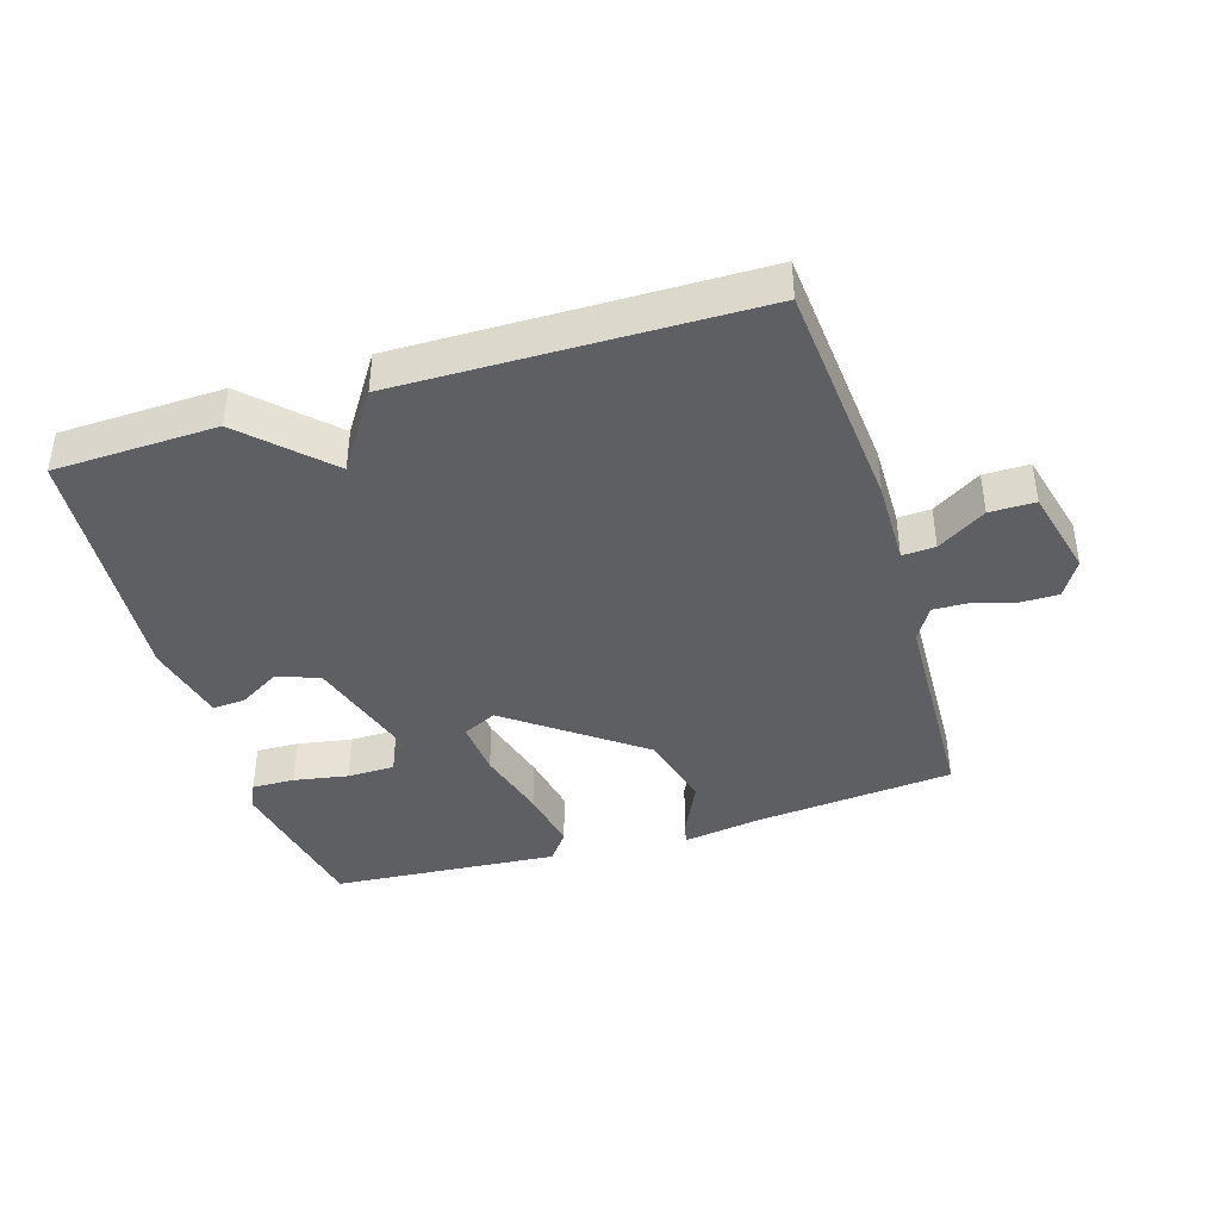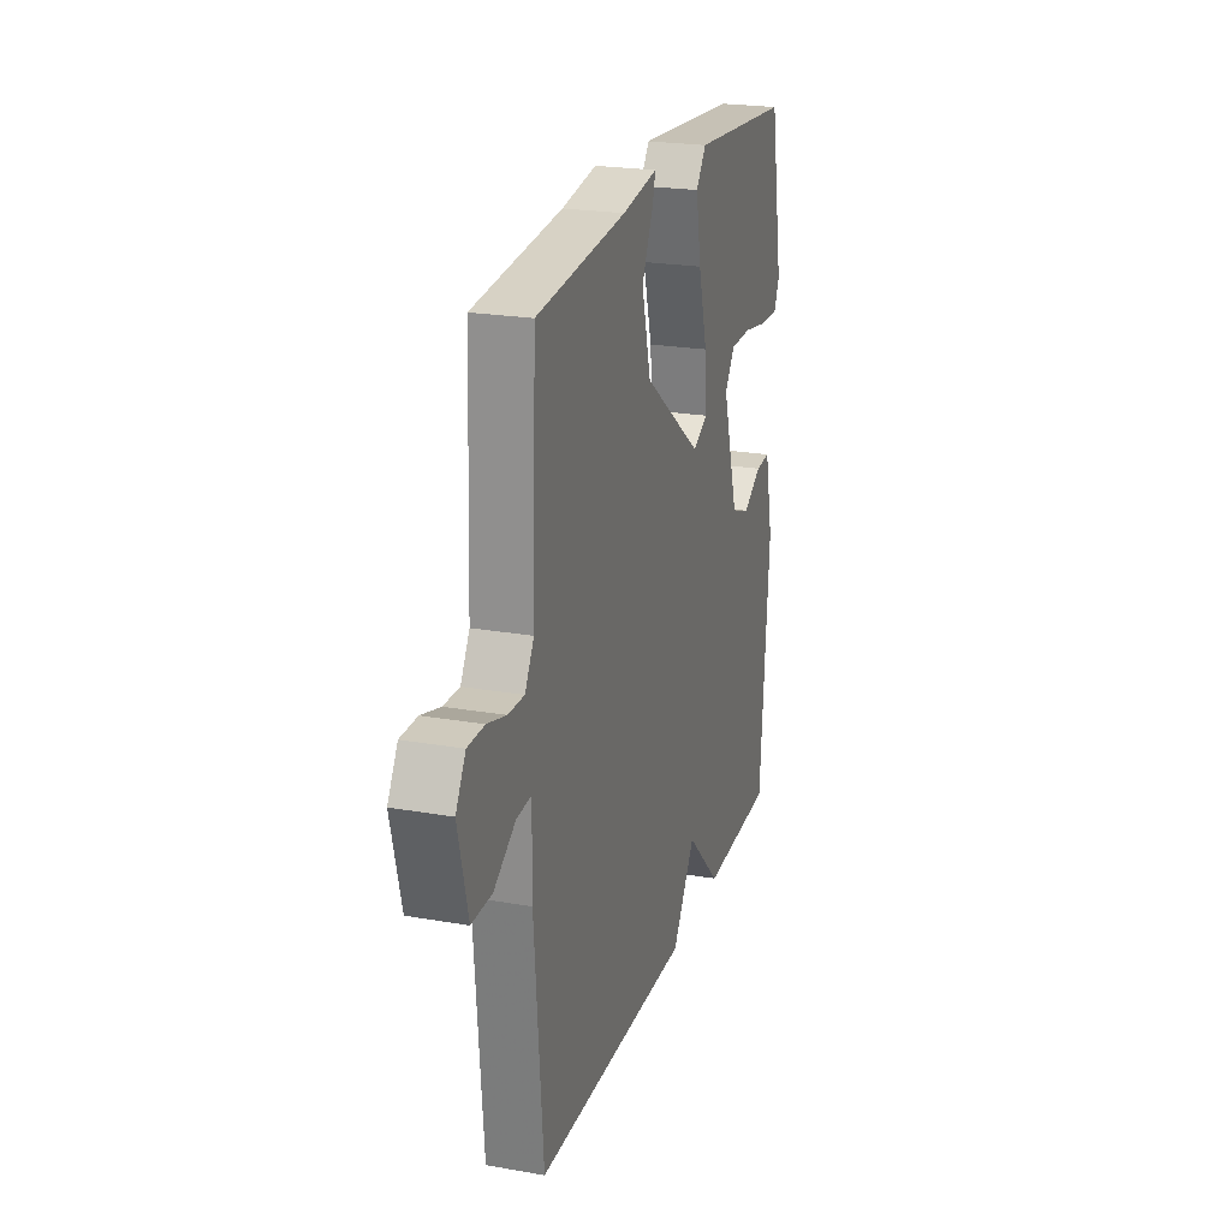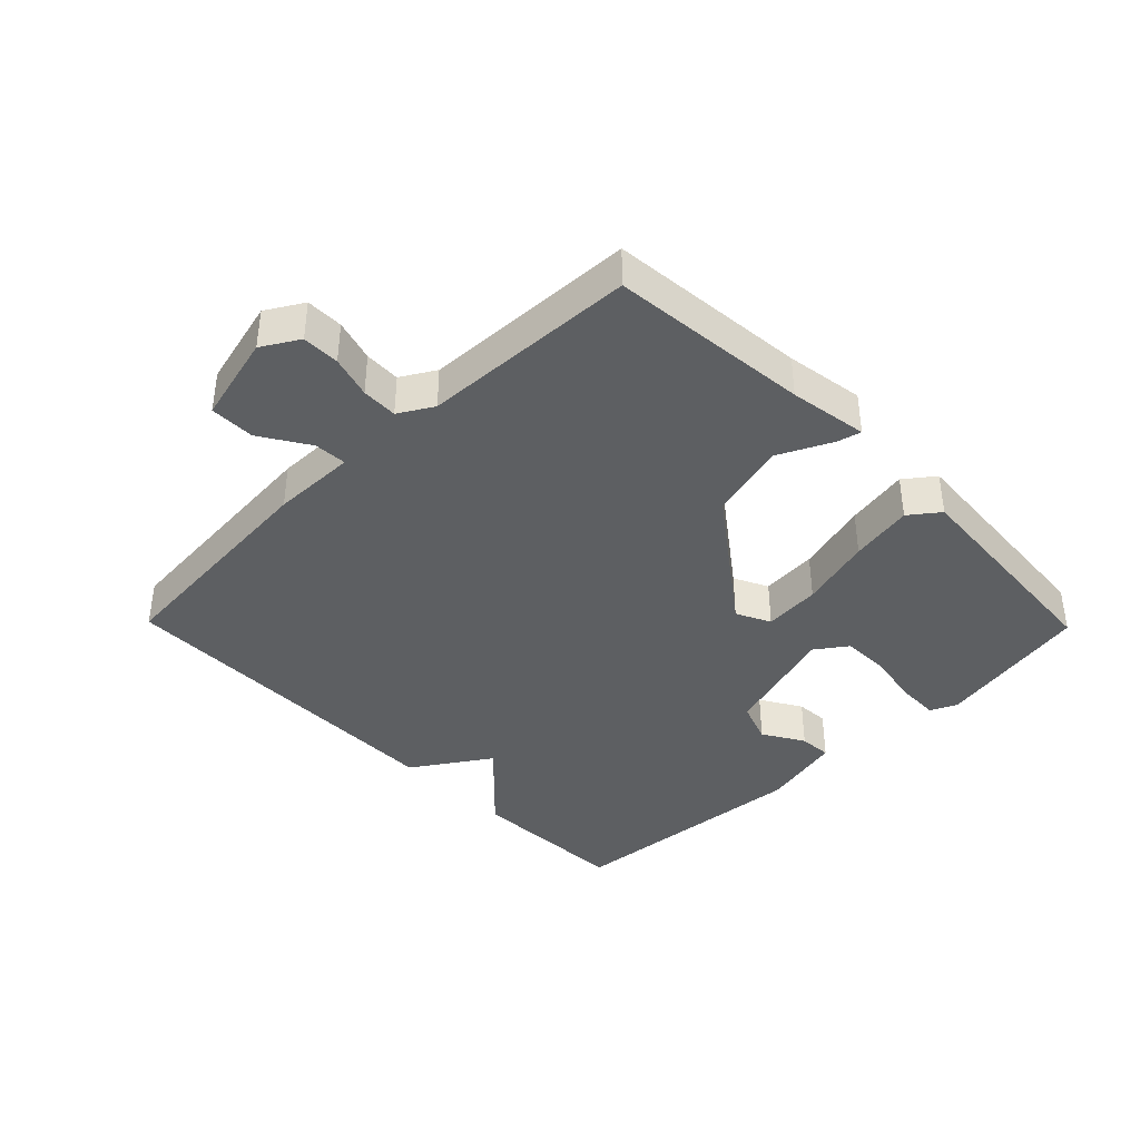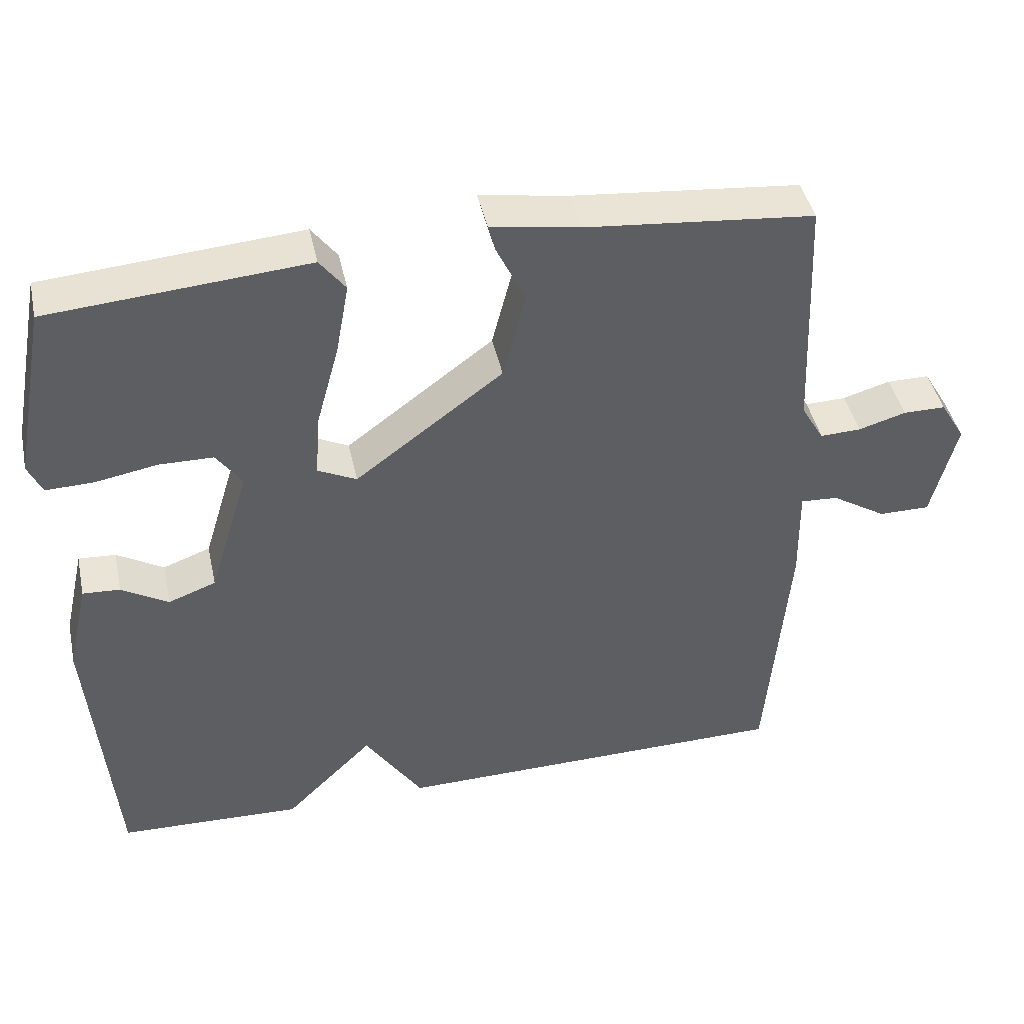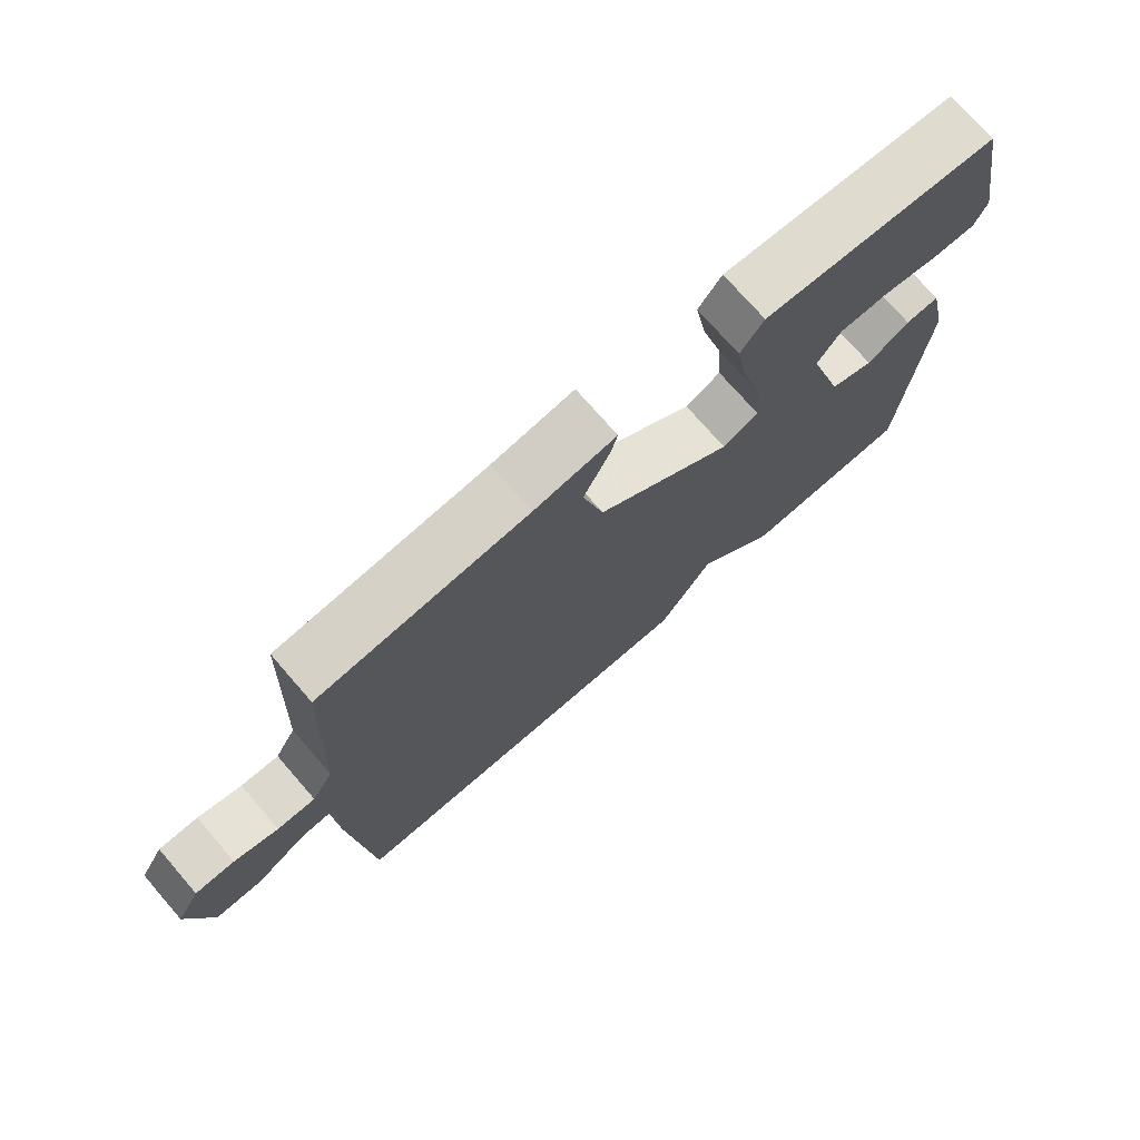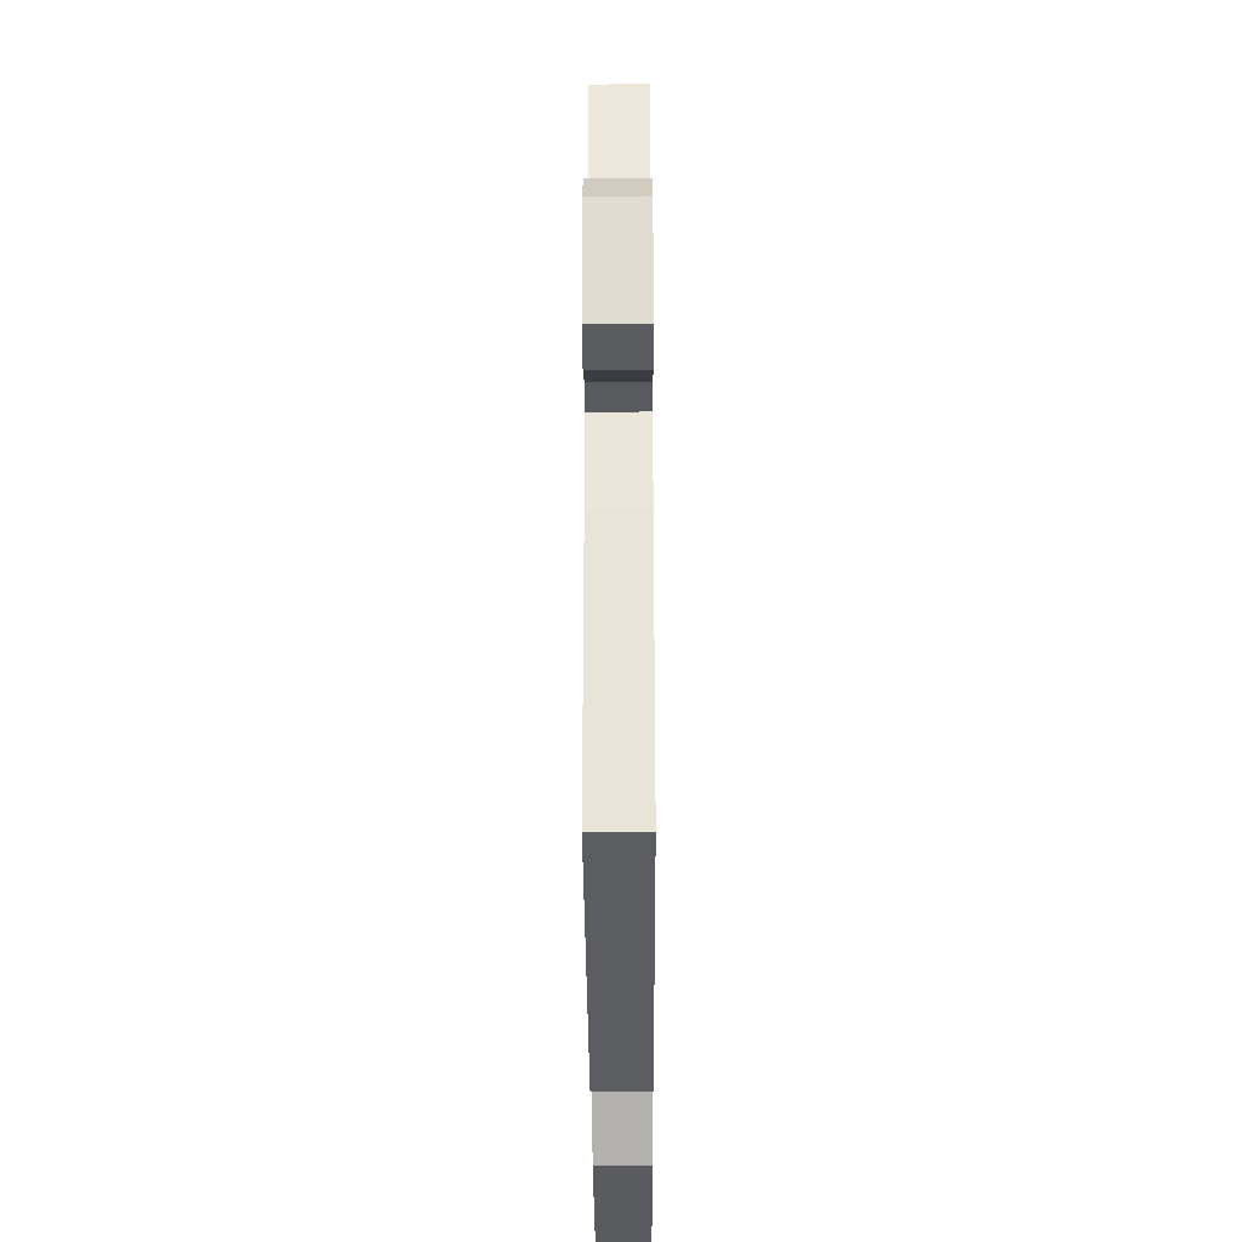
<metadata>
{"format":"obj","ext":"obj","renderer":"f3d","projection":"perspective","resolution":1024,"background":"white","views":[{"elev":-40.8,"azim":-162.8,"up":"+Y"},{"elev":22.8,"azim":-73.3,"up":"+Z"},{"elev":-39.5,"azim":-45.6,"up":"+Y"},{"elev":43.3,"azim":167.9,"up":"+Z"},{"elev":73.9,"azim":-41.0,"up":"+Z"},{"elev":-35.0,"azim":-89.7,"up":"+Z"}]}
</metadata>
<code>
v 0.5 0.07 0.5
v 0.546 0.07 0.258
v 0.527 0.07 0.216
v 0.461 0.07 0.218
v 0.377 0.07 0.233
v 0.303 0.07 0.232
v 0.268 0.07 0.183
v 0.323 0.07 0.002
v 0.388 0.07 -0.022
v 0.452 0.07 0.016
v 0.503 0.07 0.019
v 0.532 0.07 -0.109
v 0.5 0.07 -0.5
v 0.248 0.07 -0.508
v 0.127 0.07 -0.388
v 0.048 0.07 -0.508
v -0.5 0.07 -0.5
v -0.53 0.07 -0.141
v -0.528 0.07 -0.01
v -0.579 0.07 -0.013
v -0.654 0.07 -0.06
v -0.724 0.07 -0.06
v -0.758 0.07 0.077
v -0.724 0.07 0.134
v -0.666 0.07 0.134
v -0.601 0.07 0.115
v -0.545 0.07 0.113
v -0.514 0.07 0.166
v -0.5 0.07 0.5
v -0.19 0.07 0.529
v -0.068 0.07 0.548
v -0.077 0.07 0.512
v -0.117 0.07 0.429
v -0.086 0.07 0.308
v 0.116 0.07 0.157
v 0.169 0.07 0.183
v 0.162 0.07 0.271
v 0.131 0.07 0.384
v 0.113 0.07 0.482
v 0.148 0.07 0.528
v 0.5 0 0.5
v 0.546 0 0.258
v 0.527 0 0.216
v 0.461 0 0.218
v 0.377 0 0.233
v 0.303 0 0.232
v 0.268 0 0.183
v 0.323 0 0.002
v 0.388 0 -0.022
v 0.452 0 0.016
v 0.503 0 0.019
v 0.532 0 -0.109
v 0.5 0 -0.5
v 0.248 0 -0.508
v 0.127 0 -0.388
v 0.048 0 -0.508
v -0.5 0 -0.5
v -0.53 0 -0.141
v -0.528 0 -0.01
v -0.579 0 -0.013
v -0.654 0 -0.06
v -0.724 0 -0.06
v -0.758 0 0.077
v -0.724 0 0.134
v -0.666 0 0.134
v -0.601 0 0.115
v -0.545 0 0.113
v -0.514 0 0.166
v -0.5 0 0.5
v -0.19 0 0.529
v -0.068 0 0.548
v -0.077 0 0.512
v -0.117 0 0.429
v -0.086 0 0.308
v 0.116 0 0.157
v 0.169 0 0.183
v 0.162 0 0.271
v 0.131 0 0.384
v 0.113 0 0.482
v 0.148 0 0.528
f 1 2 3
f 40 1 3
f 39 40 3
f 38 39 3
f 37 38 3
f 30 31 32 33
f 30 33 34
f 29 30 34
f 28 29 34
f 27 28 34 35
f 24 25 26
f 23 24 26
f 22 23 26
f 21 22 26
f 20 21 26
f 19 20 26 27
f 17 18 19
f 16 17 19
f 15 16 19
f 15 19 27 35
f 13 14 15
f 12 13 15
f 11 12 15
f 10 11 15
f 9 10 15
f 8 9 15
f 15 35 36
f 8 15 36
f 7 8 36
f 3 4 5
f 37 3 5
f 37 5 6
f 6 7 36 37
f 43 42 41
f 43 41 80
f 43 80 79
f 43 79 78
f 43 78 77
f 73 72 71 70
f 74 73 70
f 74 70 69
f 74 69 68
f 75 74 68 67
f 66 65 64
f 66 64 63
f 66 63 62
f 66 62 61
f 66 61 60
f 67 66 60 59
f 59 58 57
f 59 57 56
f 59 56 55
f 75 67 59 55
f 55 54 53
f 55 53 52
f 55 52 51
f 55 51 50
f 55 50 49
f 55 49 48
f 76 75 55
f 76 55 48
f 76 48 47
f 45 44 43
f 45 43 77
f 46 45 77
f 77 76 47 46
f 1 41 42 2
f 2 42 43 3
f 3 43 44 4
f 4 44 45 5
f 5 45 46 6
f 6 46 47 7
f 7 47 48 8
f 8 48 49 9
f 9 49 50 10
f 10 50 51 11
f 11 51 52 12
f 12 52 53 13
f 13 53 54 14
f 14 54 55 15
f 15 55 56 16
f 16 56 57 17
f 17 57 58 18
f 18 58 59 19
f 19 59 60 20
f 20 60 61 21
f 21 61 62 22
f 22 62 63 23
f 23 63 64 24
f 24 64 65 25
f 25 65 66 26
f 26 66 67 27
f 27 67 68 28
f 28 68 69 29
f 29 69 70 30
f 30 70 71 31
f 31 71 72 32
f 32 72 73 33
f 33 73 74 34
f 34 74 75 35
f 35 75 76 36
f 36 76 77 37
f 37 77 78 38
f 38 78 79 39
f 39 79 80 40
f 40 80 41 1

</code>
